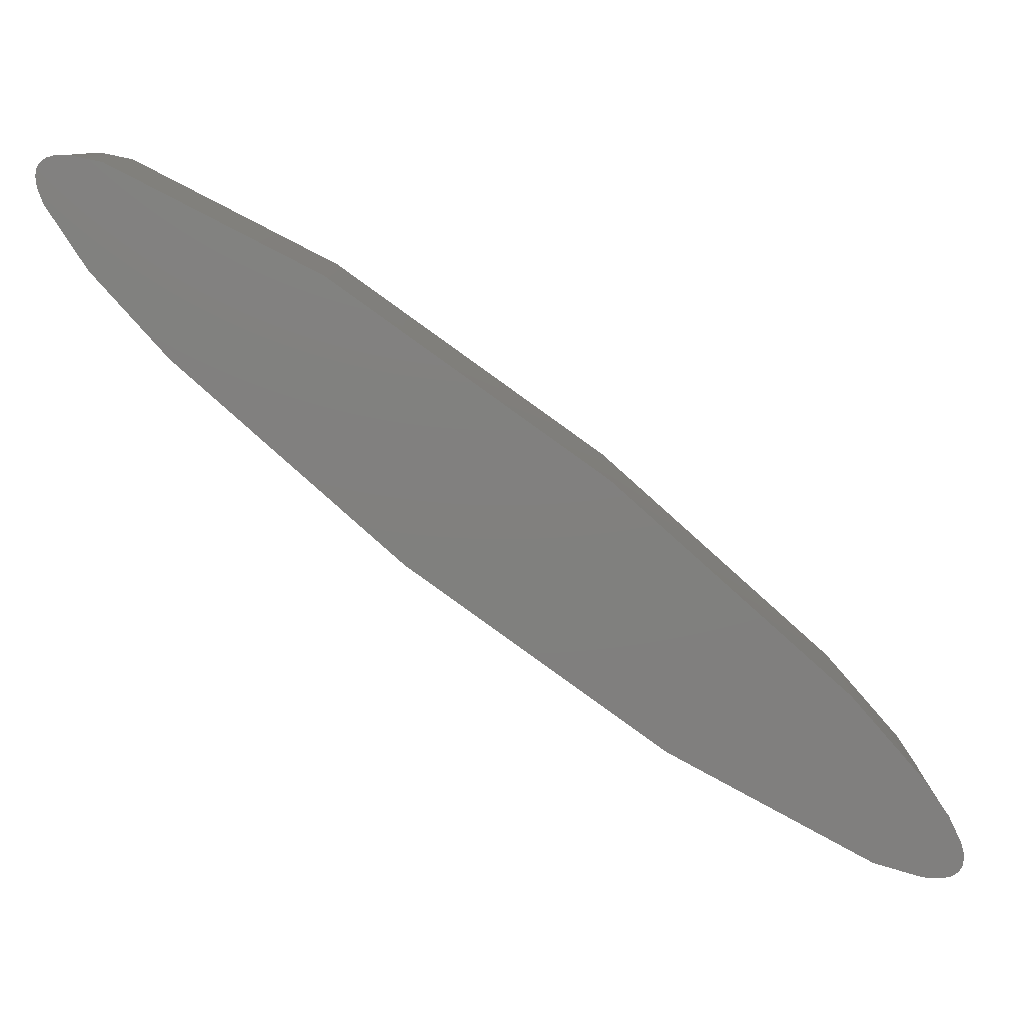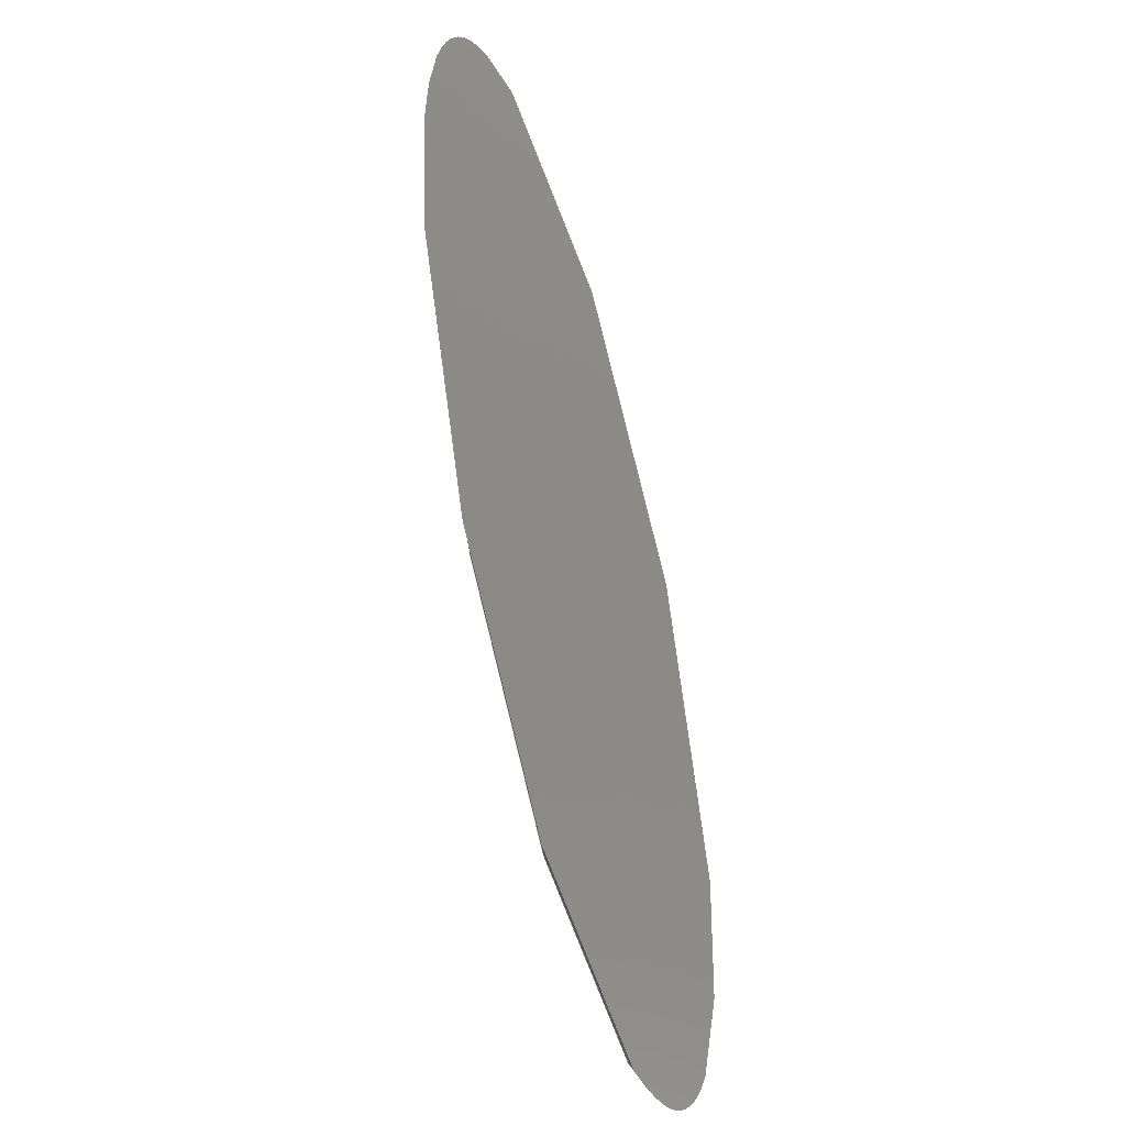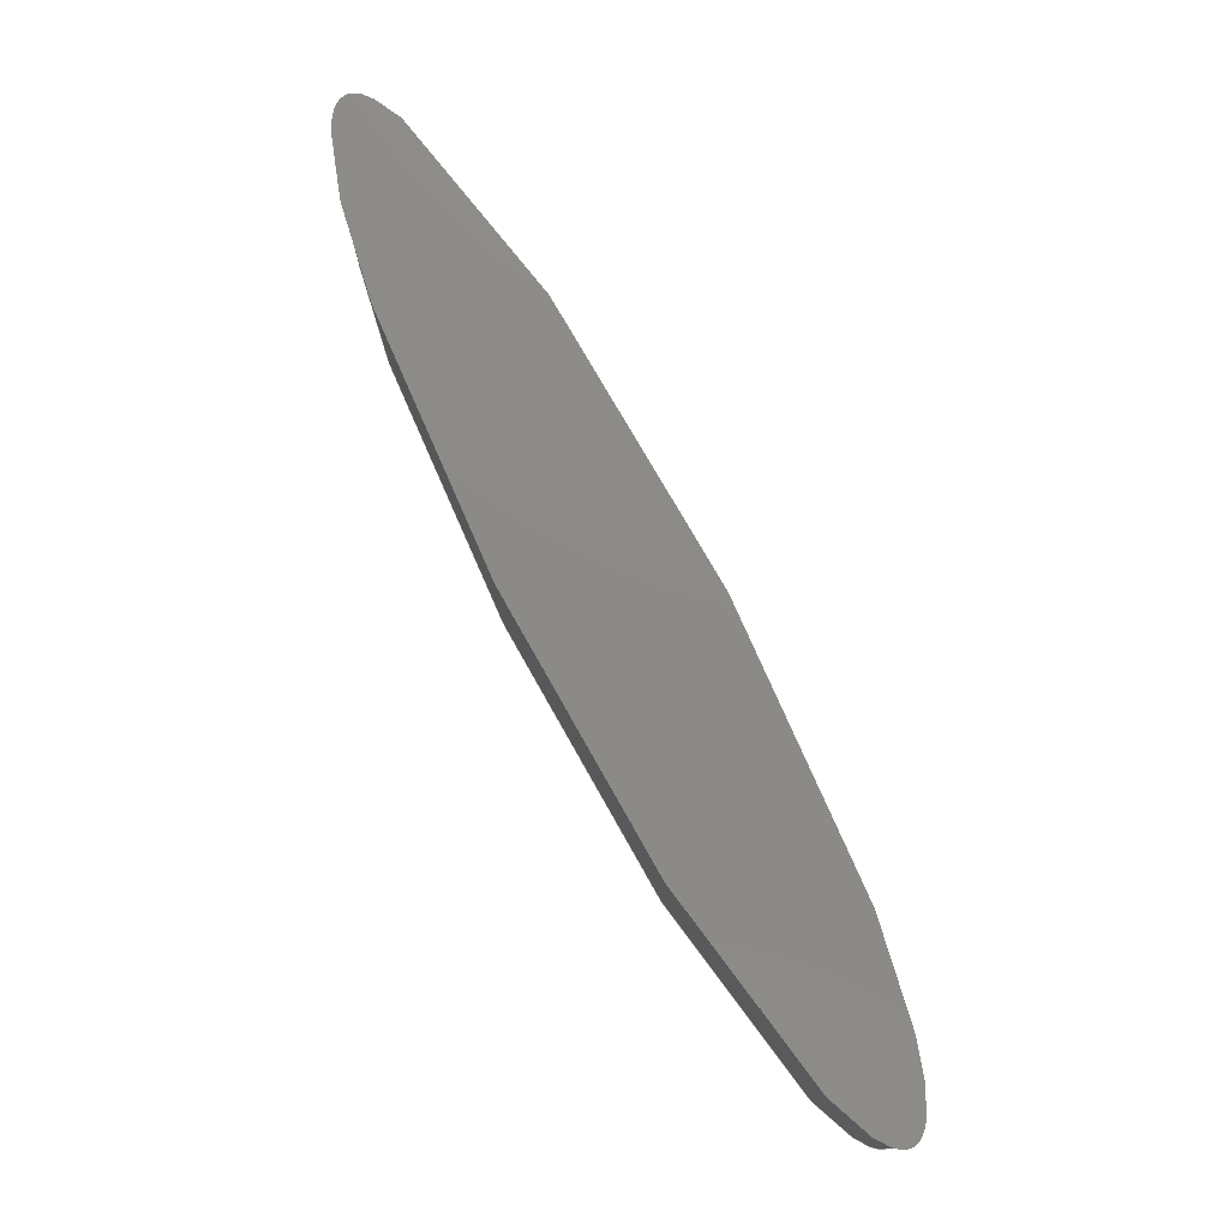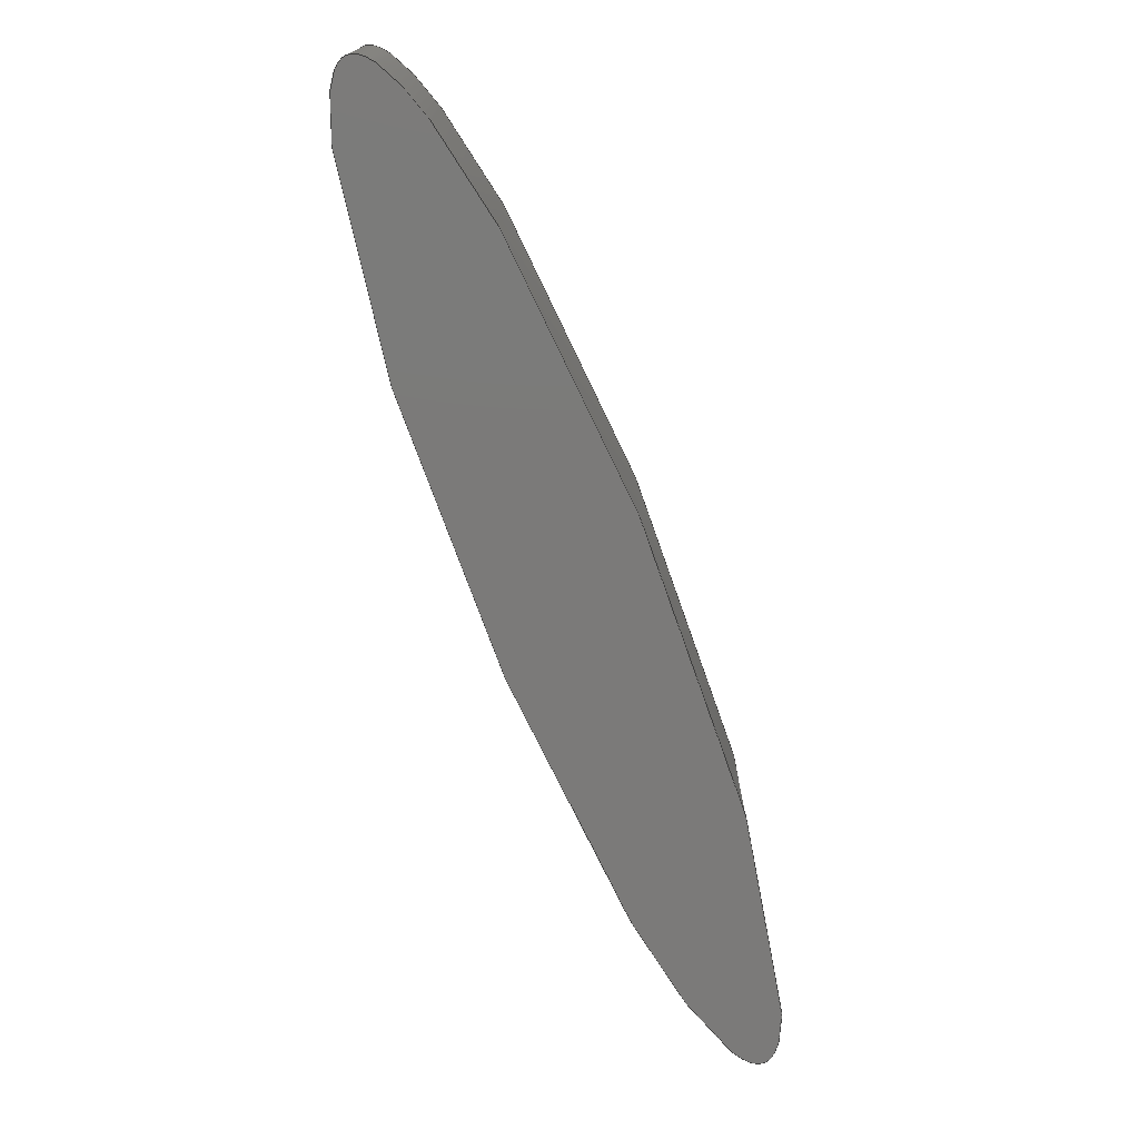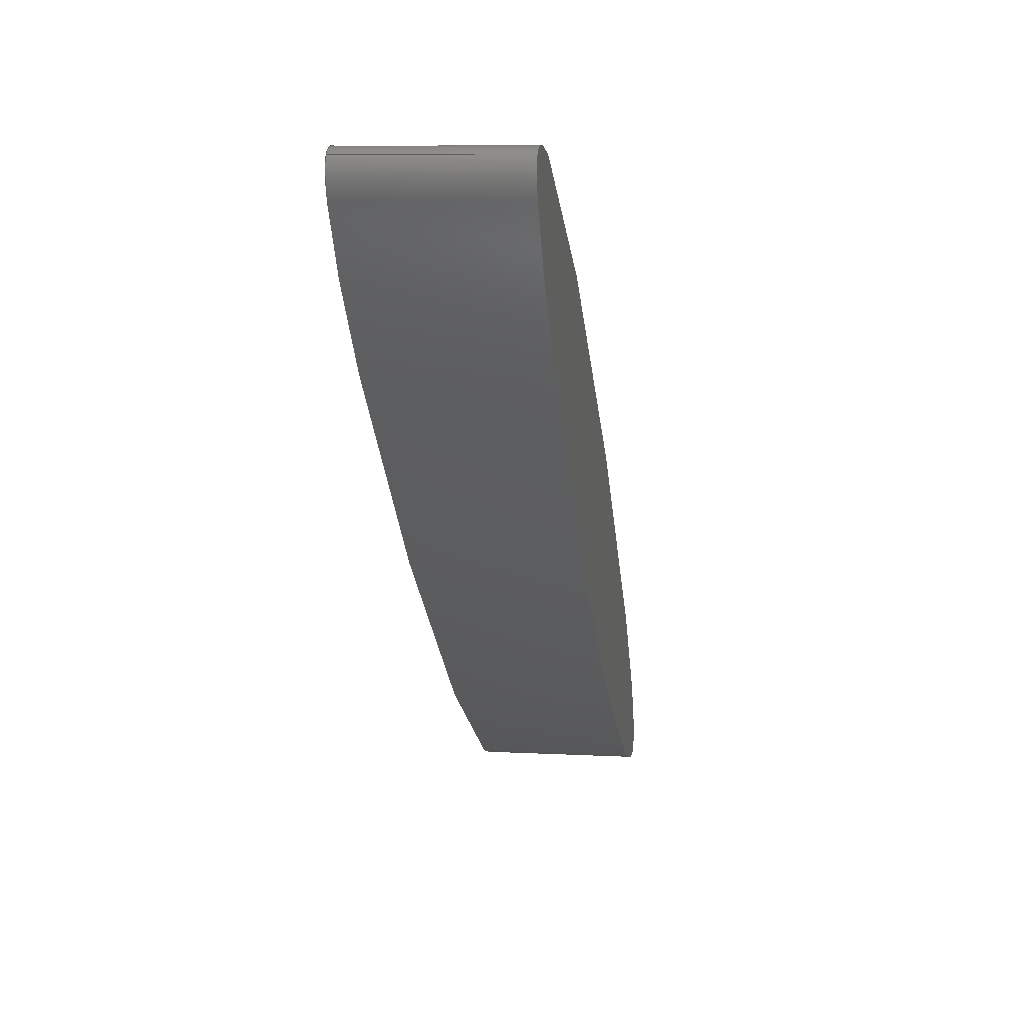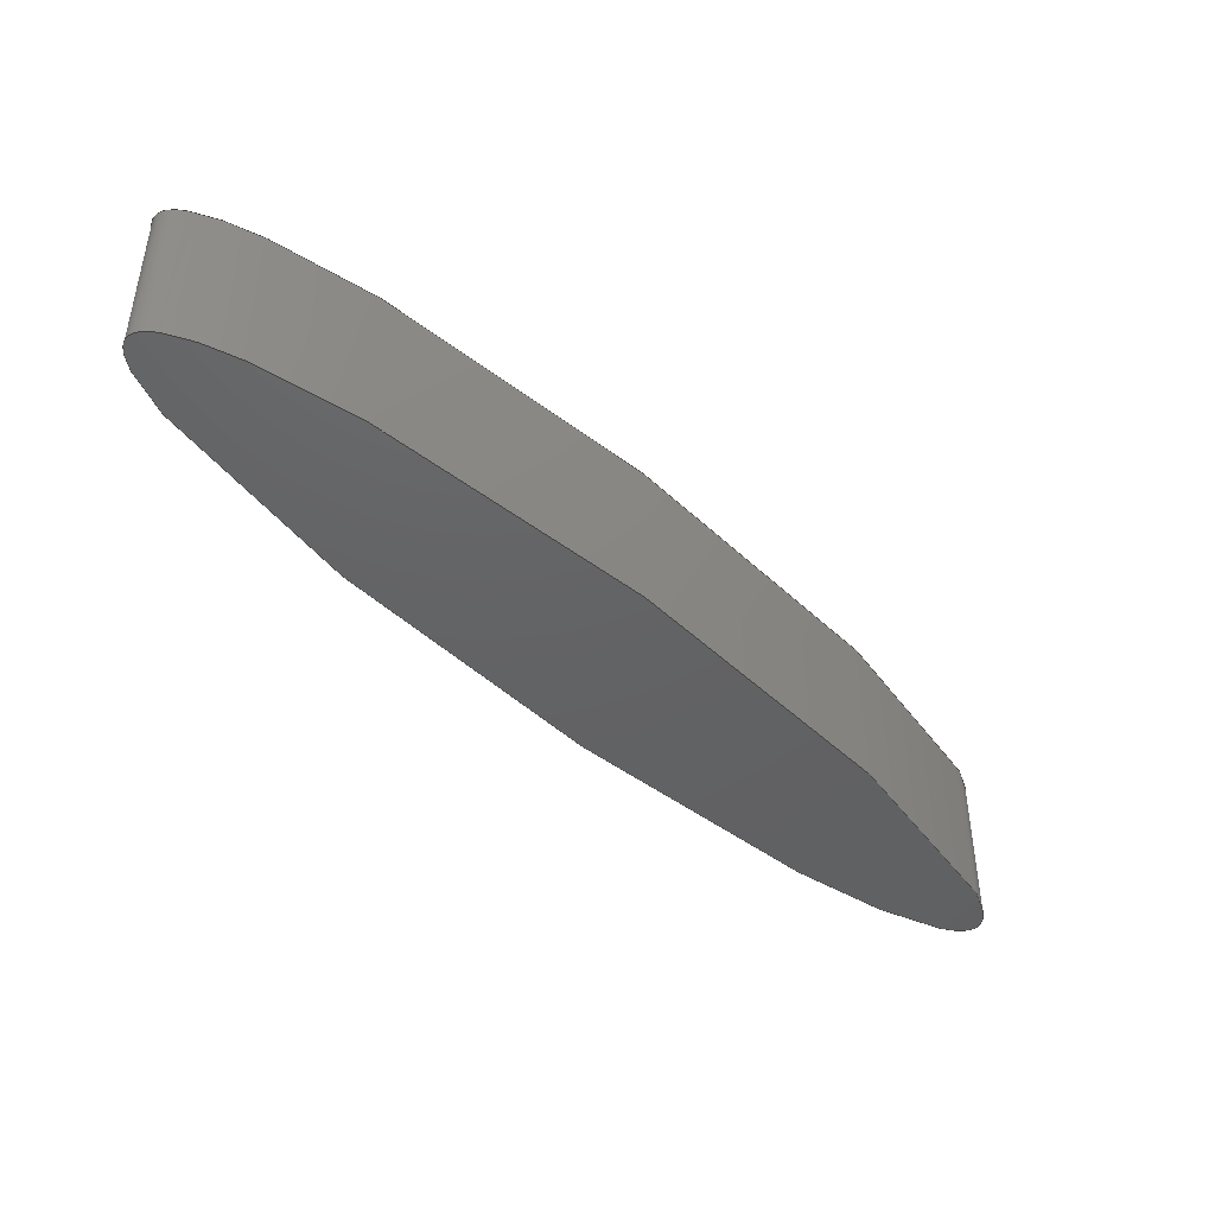
<metadata>
{"format":"step","ext":"step","renderer":"f3d","projection":"perspective","resolution":1024,"background":"white","views":[{"elev":9.9,"azim":-0.1,"up":"+Y"},{"elev":78.6,"azim":-139.7,"up":"+Z"},{"elev":77.1,"azim":24.3,"up":"+Z"},{"elev":-73.7,"azim":73.6,"up":"+Z"},{"elev":8.2,"azim":-81.8,"up":"+Y"},{"elev":-44.6,"azim":96.4,"up":"+Z"}]}
</metadata>
<code>
ISO-10303-21;
DATA;
#1=MECHANICAL_DESIGN_GEOMETRIC_PRESENTATION_REPRESENTATION('',(#4),#91);
#2=SHAPE_REPRESENTATION_RELATIONSHIP('SRR','None',#98,#3);
#3=ADVANCED_BREP_SHAPE_REPRESENTATION('',(#5),#90);
#4=STYLED_ITEM('',(#108),#5);
#5=MANIFOLD_SOLID_BREP('Body1',#33);
#6=PLANE('',#49);
#7=PLANE('',#50);
#8=FACE_OUTER_BOUND('',#11,.T.);
#9=FACE_OUTER_BOUND('',#12,.T.);
#10=FACE_OUTER_BOUND('',#13,.T.);
#11=EDGE_LOOP('',(#23,#24,#25,#26));
#12=EDGE_LOOP('',(#27));
#13=EDGE_LOOP('',(#28));
#14=LINE('',#84,#15);
#15=VECTOR('',#55,0.3);
#16=ELLIPSE('',#47,0.3,0.05);
#17=ELLIPSE('',#48,0.3,0.05);
#18=VERTEX_POINT('',#81);
#19=VERTEX_POINT('',#83);
#20=EDGE_CURVE('',#18,#18,#16,.T.);
#21=EDGE_CURVE('',#18,#19,#14,.T.);
#22=EDGE_CURVE('',#19,#19,#17,.T.);
#23=ORIENTED_EDGE('',*,*,#20,.F.);
#24=ORIENTED_EDGE('',*,*,#21,.T.);
#25=ORIENTED_EDGE('',*,*,#22,.T.);
#26=ORIENTED_EDGE('',*,*,#21,.F.);
#27=ORIENTED_EDGE('',*,*,#20,.T.);
#28=ORIENTED_EDGE('',*,*,#22,.F.);
#29=(
BOUNDED_SURFACE()
B_SPLINE_SURFACE(1,2,((#63,#64,#65,#66,#67,#68,#69,#70,#71),(#72,#73,#74,
#75,#76,#77,#78,#79,#80)),.UNSPECIFIED.,.F.,.T.,.F.)
B_SPLINE_SURFACE_WITH_KNOTS((2,2),(3,2,2,2,3),(0,0.3),(-3.142,
-1.571,0,1.571,3.142),.UNSPECIFIED.)
GEOMETRIC_REPRESENTATION_ITEM()
RATIONAL_B_SPLINE_SURFACE(((1,0.7071,1,0.7071,1,
0.7071,1,0.7071,1),(1,0.7071,1,0.7071,
1,0.7071,1,0.7071,1)))
REPRESENTATION_ITEM('')
SURFACE()
);
#30=ADVANCED_FACE('',(#8),#29,.F.);
#31=ADVANCED_FACE('',(#9),#6,.T.);
#32=ADVANCED_FACE('',(#10),#7,.F.);
#33=CLOSED_SHELL('',(#30,#31,#32));
#34=DERIVED_UNIT_ELEMENT(#36,1);
#35=DERIVED_UNIT_ELEMENT(#93,3);
#36=(
MASS_UNIT()
NAMED_UNIT(*)
SI_UNIT(.KILO.,.GRAM.)
);
#37=DERIVED_UNIT((#34,#35));
#38=MEASURE_REPRESENTATION_ITEM('density measure',
POSITIVE_RATIO_MEASURE(7850),#37);
#39=PROPERTY_DEFINITION_REPRESENTATION(#44,#41);
#40=PROPERTY_DEFINITION_REPRESENTATION(#45,#42);
#41=REPRESENTATION('material name',(#43),#90);
#42=REPRESENTATION('density',(#38),#90);
#43=DESCRIPTIVE_REPRESENTATION_ITEM('Steel','Steel');
#44=PROPERTY_DEFINITION('material property','material name',#100);
#45=PROPERTY_DEFINITION('material property','density of part',#100);
#46=AXIS2_PLACEMENT_3D('placement',#62,#51,#52);
#47=AXIS2_PLACEMENT_3D('',#82,#53,#54);
#48=AXIS2_PLACEMENT_3D('',#85,#56,#57);
#49=AXIS2_PLACEMENT_3D('',#86,#58,#59);
#50=AXIS2_PLACEMENT_3D('',#87,#60,#61);
#51=DIRECTION('axis',(0,0,1));
#52=DIRECTION('refdir',(1,0,0));
#53=DIRECTION('center_axis',(0,0,1));
#54=DIRECTION('ref_axis',(0.7879,-0.6158,0));
#55=DIRECTION('',(0,0,-1));
#56=DIRECTION('center_axis',(0,0,1));
#57=DIRECTION('ref_axis',(0.7879,-0.6158,0));
#58=DIRECTION('center_axis',(0,0,1));
#59=DIRECTION('ref_axis',(1,0,0));
#60=DIRECTION('center_axis',(0,0,1));
#61=DIRECTION('ref_axis',(1,0,0));
#62=CARTESIAN_POINT('',(0,0,0));
#63=CARTESIAN_POINT('Ctrl Pts',(-0.3138,-0.1315,0));
#64=CARTESIAN_POINT('Ctrl Pts',(-0.3446,-0.1709,0));
#65=CARTESIAN_POINT('Ctrl Pts',(-0.1082,-0.3556,0));
#66=CARTESIAN_POINT('Ctrl Pts',(0.1282,-0.5404,0));
#67=CARTESIAN_POINT('Ctrl Pts',(0.159,-0.501,0));
#68=CARTESIAN_POINT('Ctrl Pts',(0.1898,-0.4616,0));
#69=CARTESIAN_POINT('Ctrl Pts',(-0.0466,-0.2768,
0));
#70=CARTESIAN_POINT('Ctrl Pts',(-0.283,-0.0921,
0));
#71=CARTESIAN_POINT('Ctrl Pts',(-0.3138,-0.1315,0));
#72=CARTESIAN_POINT('Ctrl Pts',(-0.3138,-0.1315,0.09));
#73=CARTESIAN_POINT('Ctrl Pts',(-0.3446,-0.1709,0.09));
#74=CARTESIAN_POINT('Ctrl Pts',(-0.1082,-0.3556,0.09));
#75=CARTESIAN_POINT('Ctrl Pts',(0.1282,-0.5404,0.09));
#76=CARTESIAN_POINT('Ctrl Pts',(0.159,-0.501,0.09));
#77=CARTESIAN_POINT('Ctrl Pts',(0.1898,-0.4616,0.09));
#78=CARTESIAN_POINT('Ctrl Pts',(-0.0466,-0.2768,
0.09));
#79=CARTESIAN_POINT('Ctrl Pts',(-0.283,-0.0921,
0.09));
#80=CARTESIAN_POINT('Ctrl Pts',(-0.3138,-0.1315,0.09));
#81=CARTESIAN_POINT('',(-0.3138,-0.1315,0.09));
#82=CARTESIAN_POINT('Origin',(-0.07739,-0.3162,0.09));
#83=CARTESIAN_POINT('',(-0.3138,-0.1315,0));
#84=CARTESIAN_POINT('',(-0.3138,-0.1315,0));
#85=CARTESIAN_POINT('Origin',(-0.07739,-0.3162,0));
#86=CARTESIAN_POINT('Origin',(-0.07739,-0.3162,0.09));
#87=CARTESIAN_POINT('Origin',(-0.07739,-0.3162,0));
#88=UNCERTAINTY_MEASURE_WITH_UNIT(LENGTH_MEASURE(0.001),#92,
'DISTANCE_ACCURACY_VALUE',
'Maximum model space distance between geometric entities at asserted c
onnectivities');
#89=UNCERTAINTY_MEASURE_WITH_UNIT(LENGTH_MEASURE(0.001),#92,
'DISTANCE_ACCURACY_VALUE',
'Maximum model space distance between geometric entities at asserted c
onnectivities');
#90=(
GEOMETRIC_REPRESENTATION_CONTEXT(3)
GLOBAL_UNCERTAINTY_ASSIGNED_CONTEXT((#88))
GLOBAL_UNIT_ASSIGNED_CONTEXT((#92,#94,#95))
REPRESENTATION_CONTEXT('','3D')
);
#91=(
GEOMETRIC_REPRESENTATION_CONTEXT(3)
GLOBAL_UNCERTAINTY_ASSIGNED_CONTEXT((#89))
GLOBAL_UNIT_ASSIGNED_CONTEXT((#92,#94,#95))
REPRESENTATION_CONTEXT('','3D')
);
#92=(
LENGTH_UNIT()
NAMED_UNIT(*)
SI_UNIT(.CENTI.,.METRE.)
);
#93=(
LENGTH_UNIT()
NAMED_UNIT(*)
SI_UNIT($,.METRE.)
);
#94=(
NAMED_UNIT(*)
PLANE_ANGLE_UNIT()
SI_UNIT($,.RADIAN.)
);
#95=(
NAMED_UNIT(*)
SI_UNIT($,.STERADIAN.)
SOLID_ANGLE_UNIT()
);
#96=SHAPE_DEFINITION_REPRESENTATION(#97,#98);
#97=PRODUCT_DEFINITION_SHAPE('',$,#100);
#98=SHAPE_REPRESENTATION('',(#46),#90);
#99=PRODUCT_DEFINITION_CONTEXT('part definition',#104,'design');
#100=PRODUCT_DEFINITION('FusionComponent','FusionComponent',#101,#99);
#101=PRODUCT_DEFINITION_FORMATION('',$,#106);
#102=PRODUCT_RELATED_PRODUCT_CATEGORY('FusionComponent',
'FusionComponent',(#106));
#103=APPLICATION_PROTOCOL_DEFINITION('international standard',
'automotive_design',2009,#104);
#104=APPLICATION_CONTEXT(
'Core Data for Automotive Mechanical Design Process');
#105=PRODUCT_CONTEXT('part definition',#104,'mechanical');
#106=PRODUCT('FusionComponent','FusionComponent',$,(#105));
#107=PRESENTATION_STYLE_ASSIGNMENT((#109));
#108=PRESENTATION_STYLE_ASSIGNMENT((#110));
#109=SURFACE_STYLE_USAGE(.BOTH.,#111);
#110=SURFACE_STYLE_USAGE(.BOTH.,#112);
#111=SURFACE_SIDE_STYLE('',(#113));
#112=SURFACE_SIDE_STYLE('',(#114));
#113=SURFACE_STYLE_FILL_AREA(#115);
#114=SURFACE_STYLE_FILL_AREA(#116);
#115=FILL_AREA_STYLE('Steel - Satin',(#117));
#116=FILL_AREA_STYLE('Gemstone - Diamond',(#118));
#117=FILL_AREA_STYLE_COLOUR('Steel - Satin',#119);
#118=FILL_AREA_STYLE_COLOUR('Gemstone - Diamond',#120);
#119=COLOUR_RGB('Steel - Satin',0.6275,0.6275,0.6275);
#120=COLOUR_RGB('Gemstone - Diamond',0.5451,0.02745,
0.01961);
ENDSEC;
END-ISO-10303-21;

</code>
